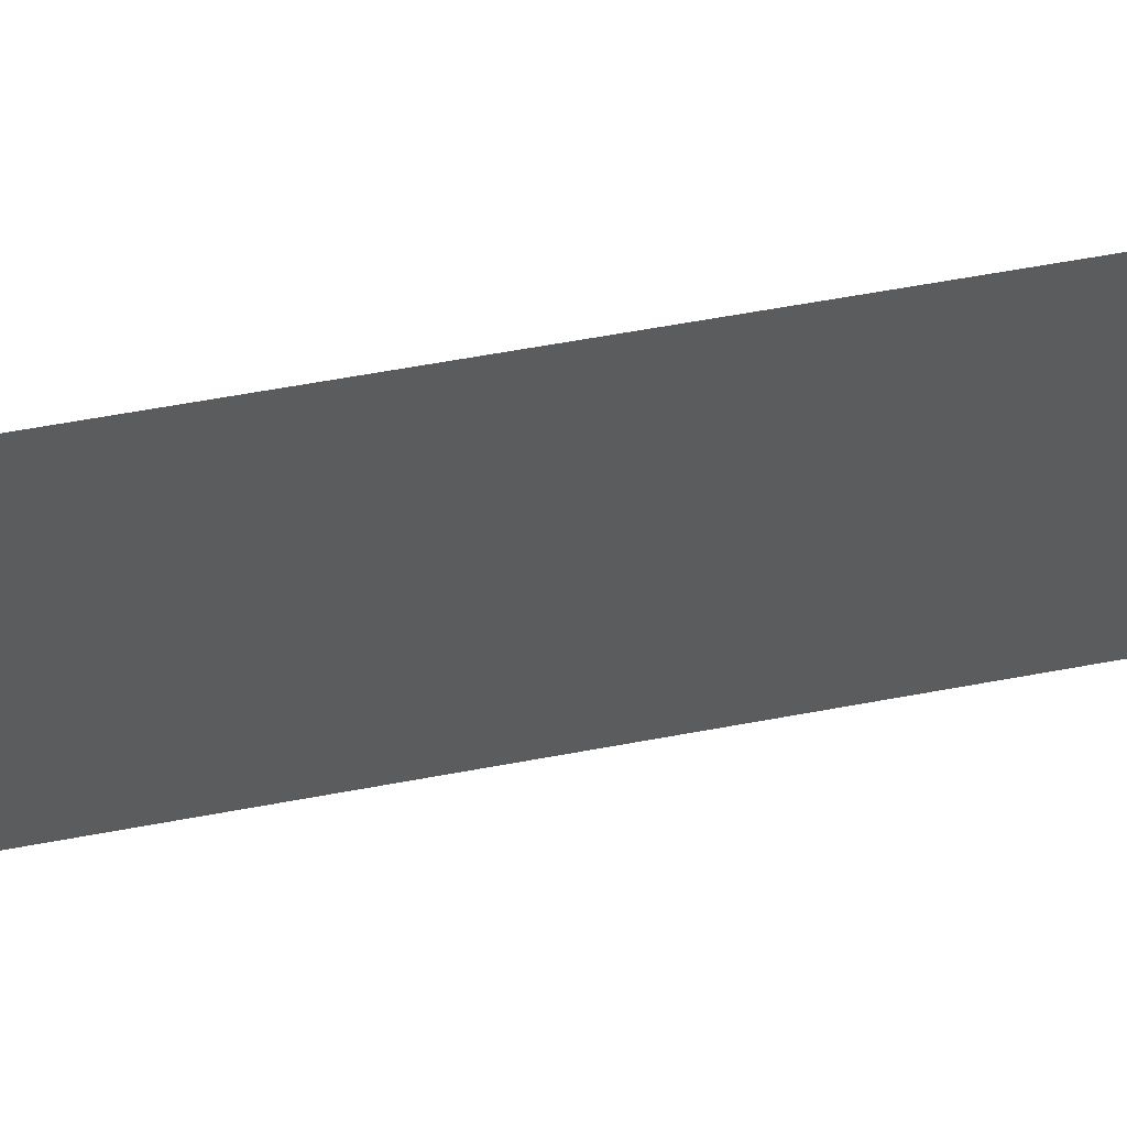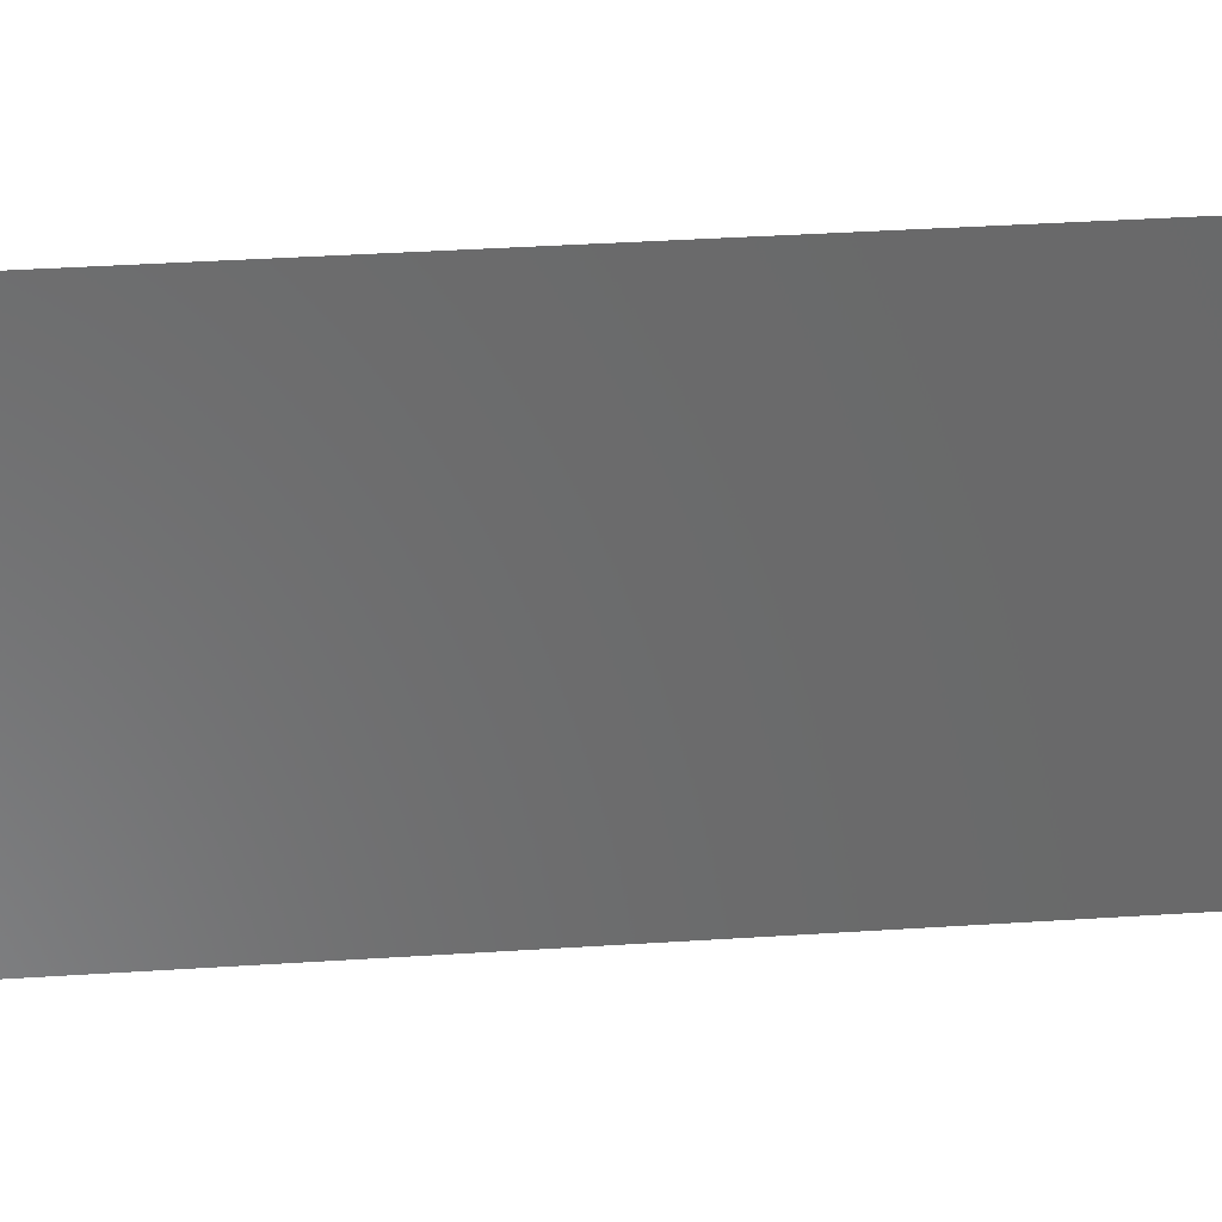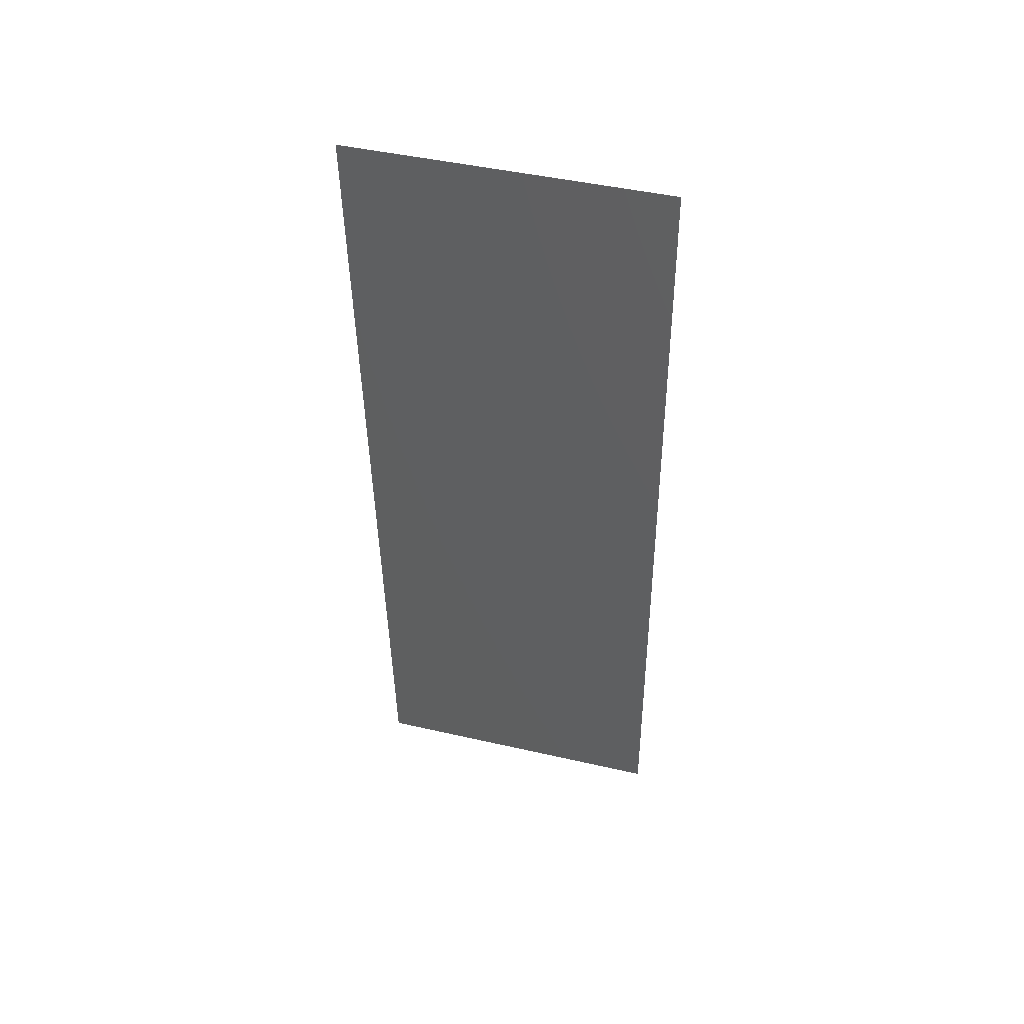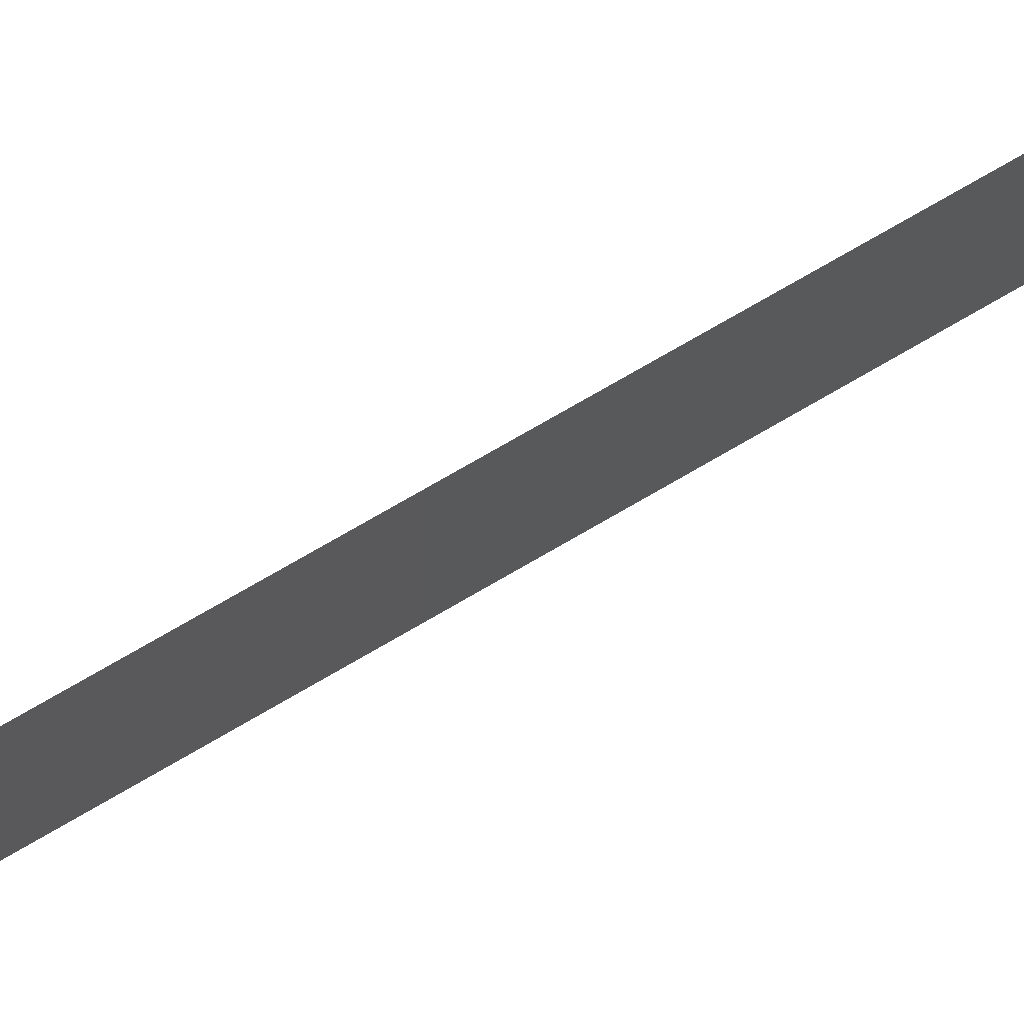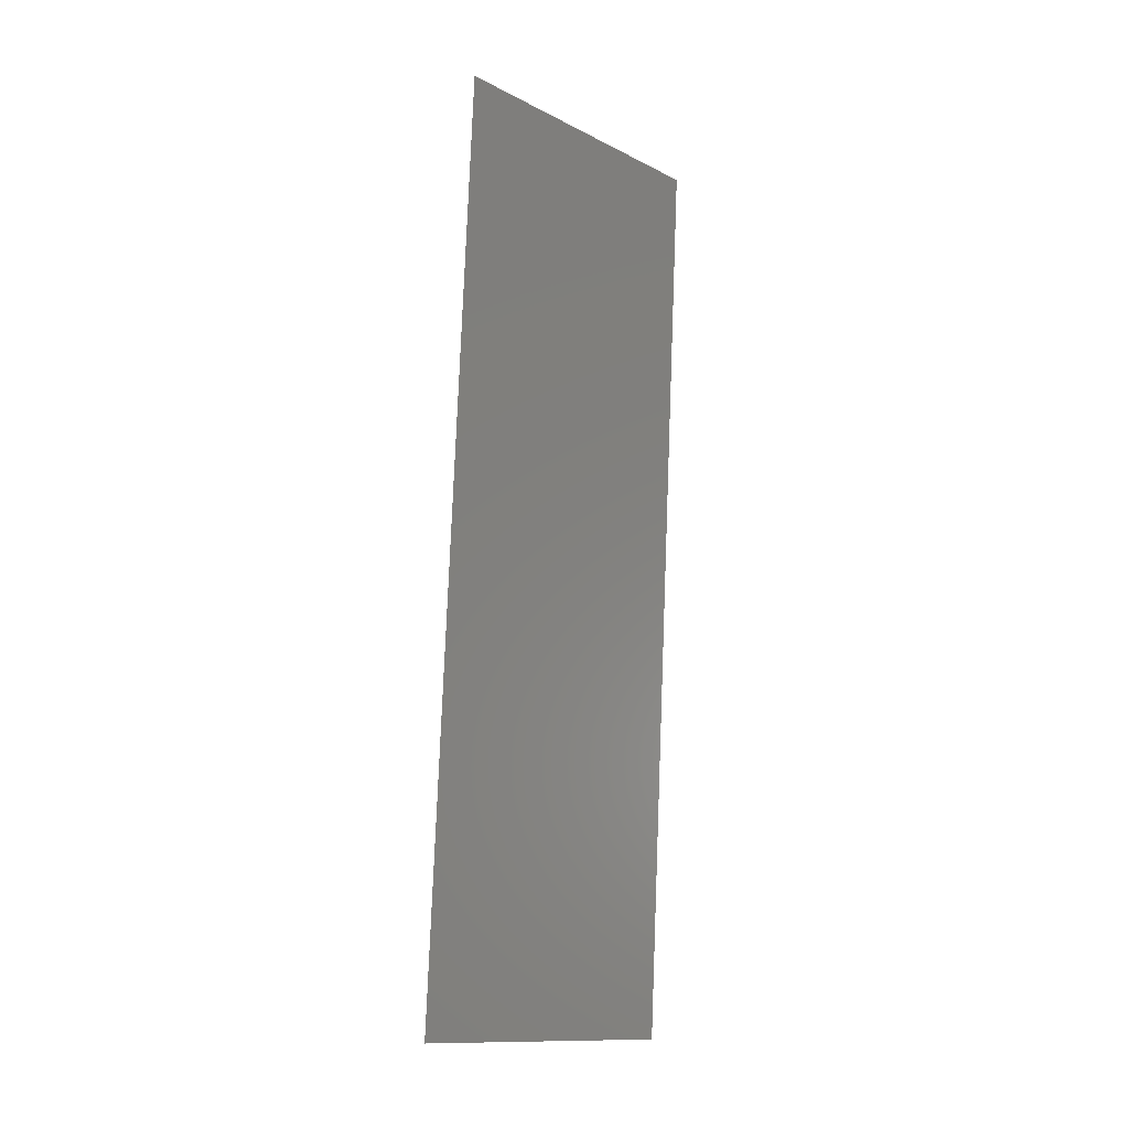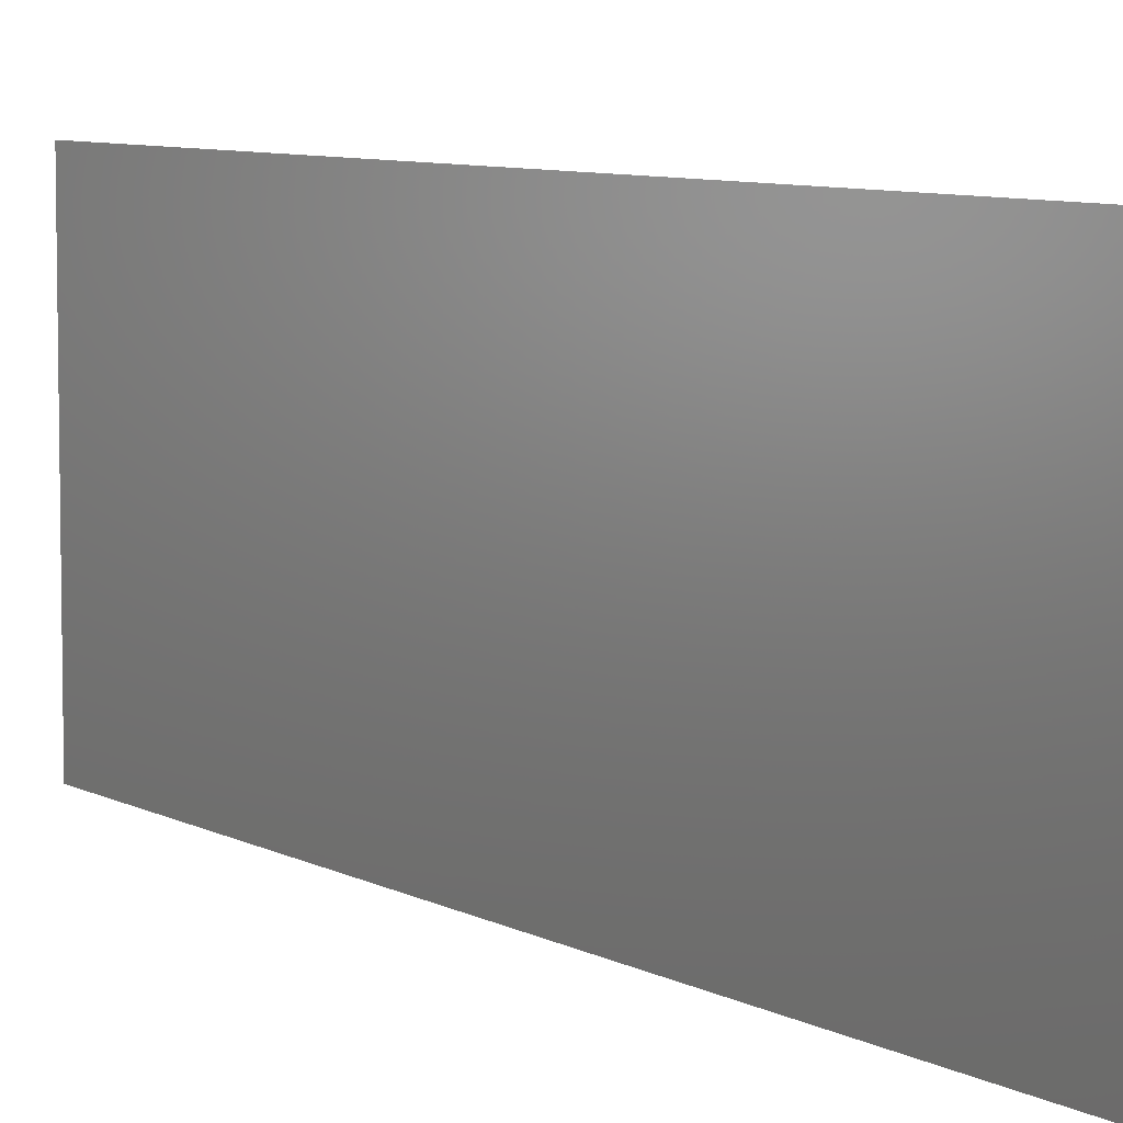
<metadata>
{"format":"stl","ext":"stl","renderer":"f3d","projection":"perspective","resolution":1024,"background":"white","views":[{"elev":58.4,"azim":-104.0,"up":"+Z"},{"elev":34.3,"azim":-98.1,"up":"+Z"},{"elev":45.5,"azim":104.8,"up":"+Y"},{"elev":79.3,"azim":-122.7,"up":"+Z"},{"elev":-13.2,"azim":41.4,"up":"+Y"},{"elev":7.1,"azim":-35.6,"up":"+Z"}]}
</metadata>
<code>
# stl→obj: 21 verts, 26 faces
v 0.01098 0.05744 0.02
v 0.01053 0.04882 0.01169
v 0.01098 0.05744 0.01
v 0.008 0 0
v 0.008447 0.00862 0.008313
v 0.008 0 0.01
v 0.01038 0.04595 0.02
v 0.008595 0.01149 0
v 0.009191 0.02298 0
v 0.008918 0.01771 0.009712
v 0.009786 0.03446 0.02
v 0.01006 0.03973 0.01027
v 0.009489 0.02872 0.009998
v 0.009191 0.02298 0.02
v 0.009786 0.03446 0
v 0.008595 0.01149 0.02
v 0.01038 0.04595 0
v 0.008283 0.005451 0.015
v 0.01069 0.05199 0.005
v 0.01098 0.05744 0
v 0.008 0 0.02
f 1 2 3
f 4 5 6
f 7 2 1
f 8 5 4
f 9 10 8
f 11 12 7
f 11 13 12
f 14 13 11
f 9 13 10
f 10 13 14
f 15 13 9
f 12 13 15
f 16 10 14
f 17 12 15
f 16 18 5
f 17 19 2
f 17 2 12
f 16 5 10
f 20 19 17
f 21 18 16
f 12 2 7
f 10 5 8
f 3 19 20
f 6 18 21
f 2 19 3
f 5 18 6

</code>
